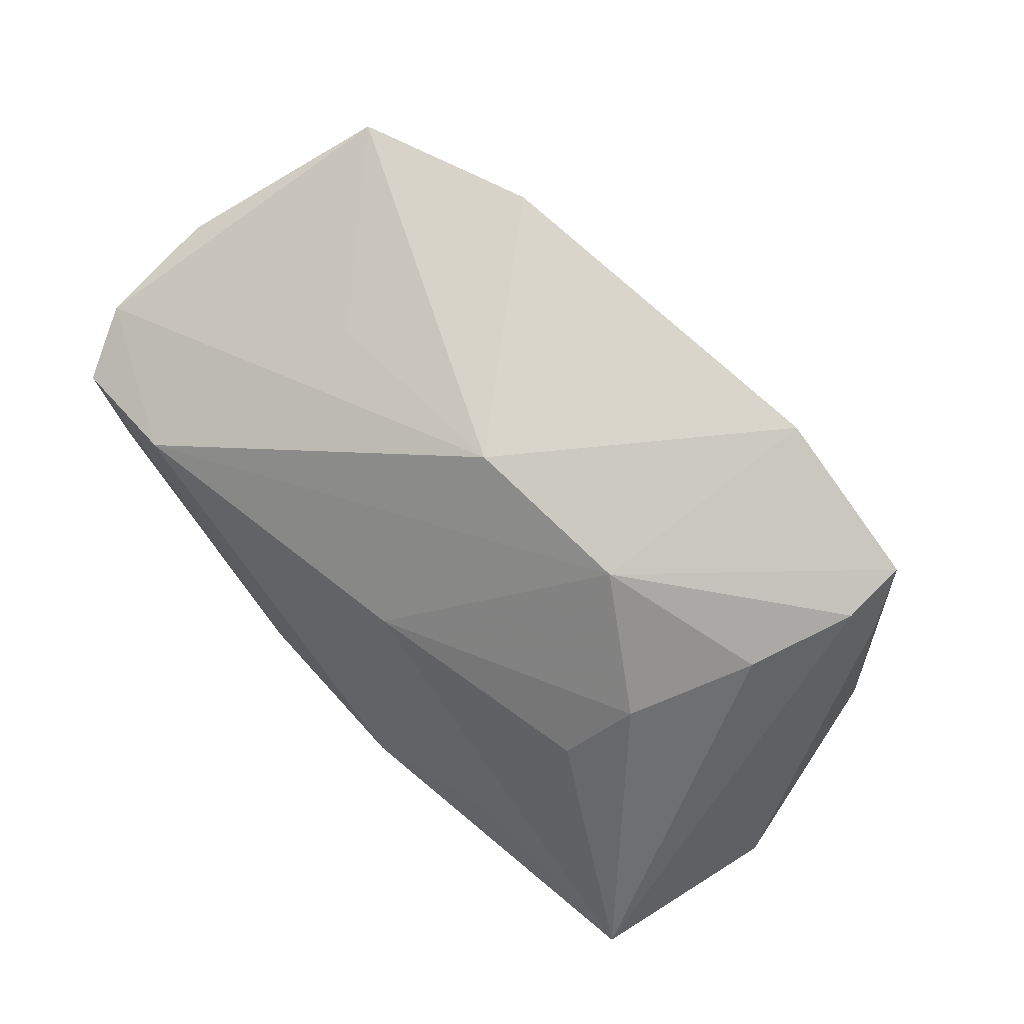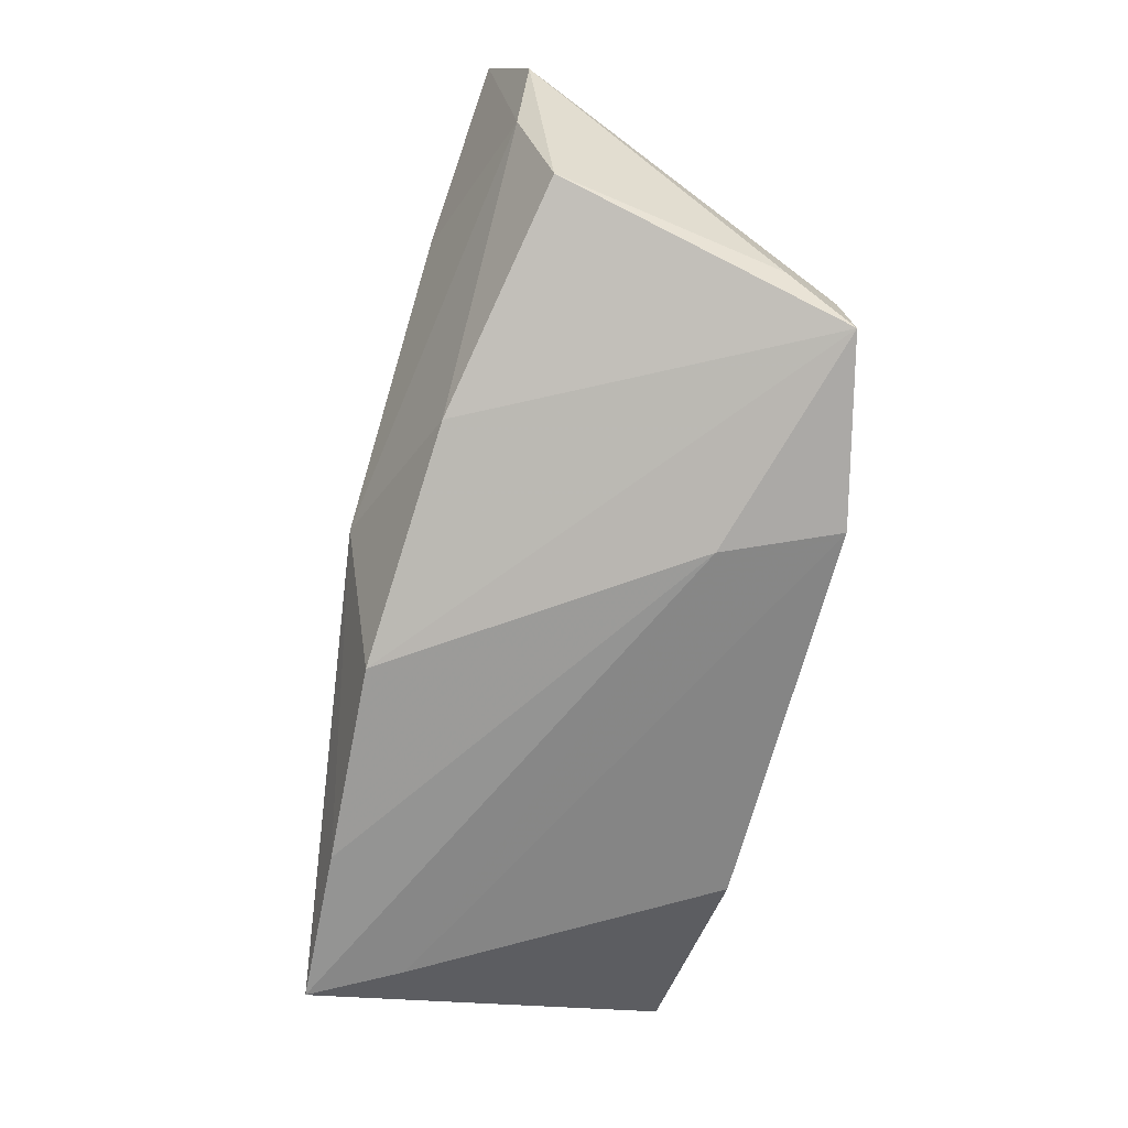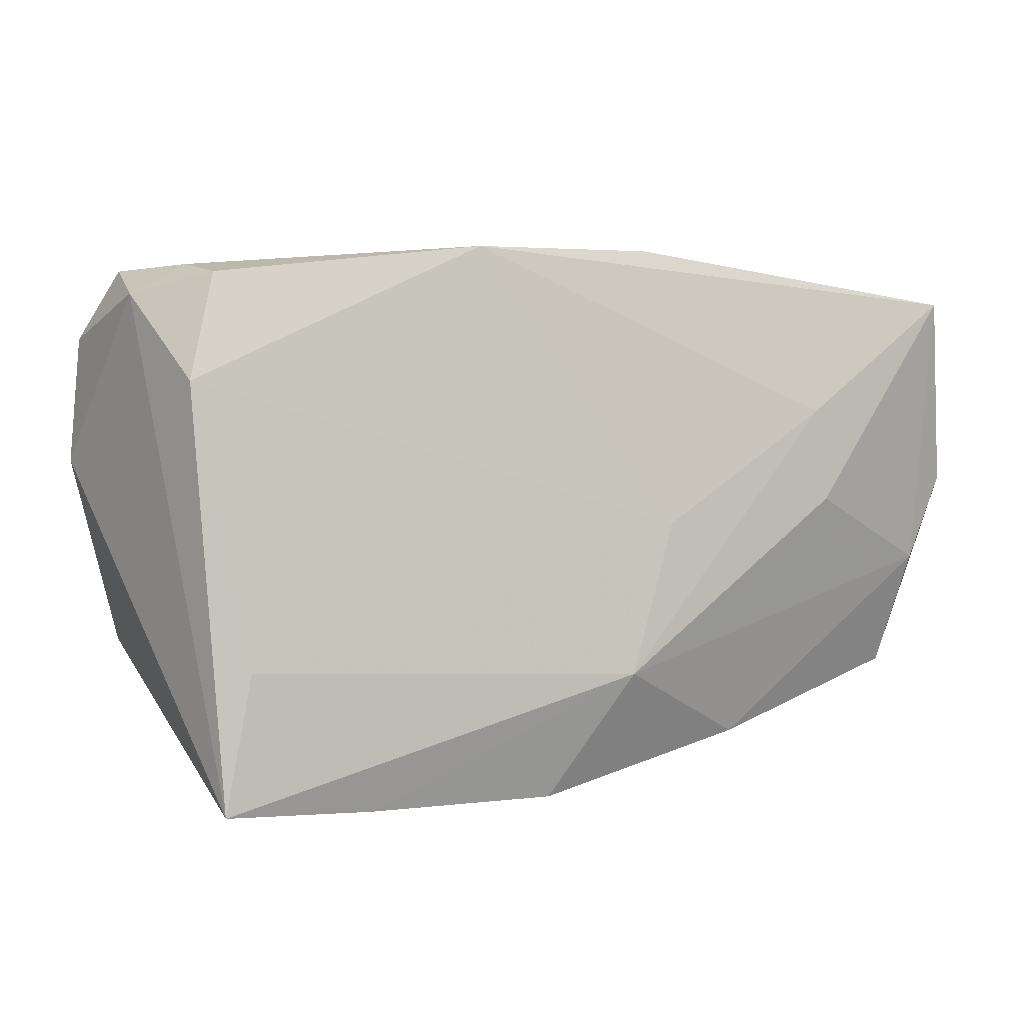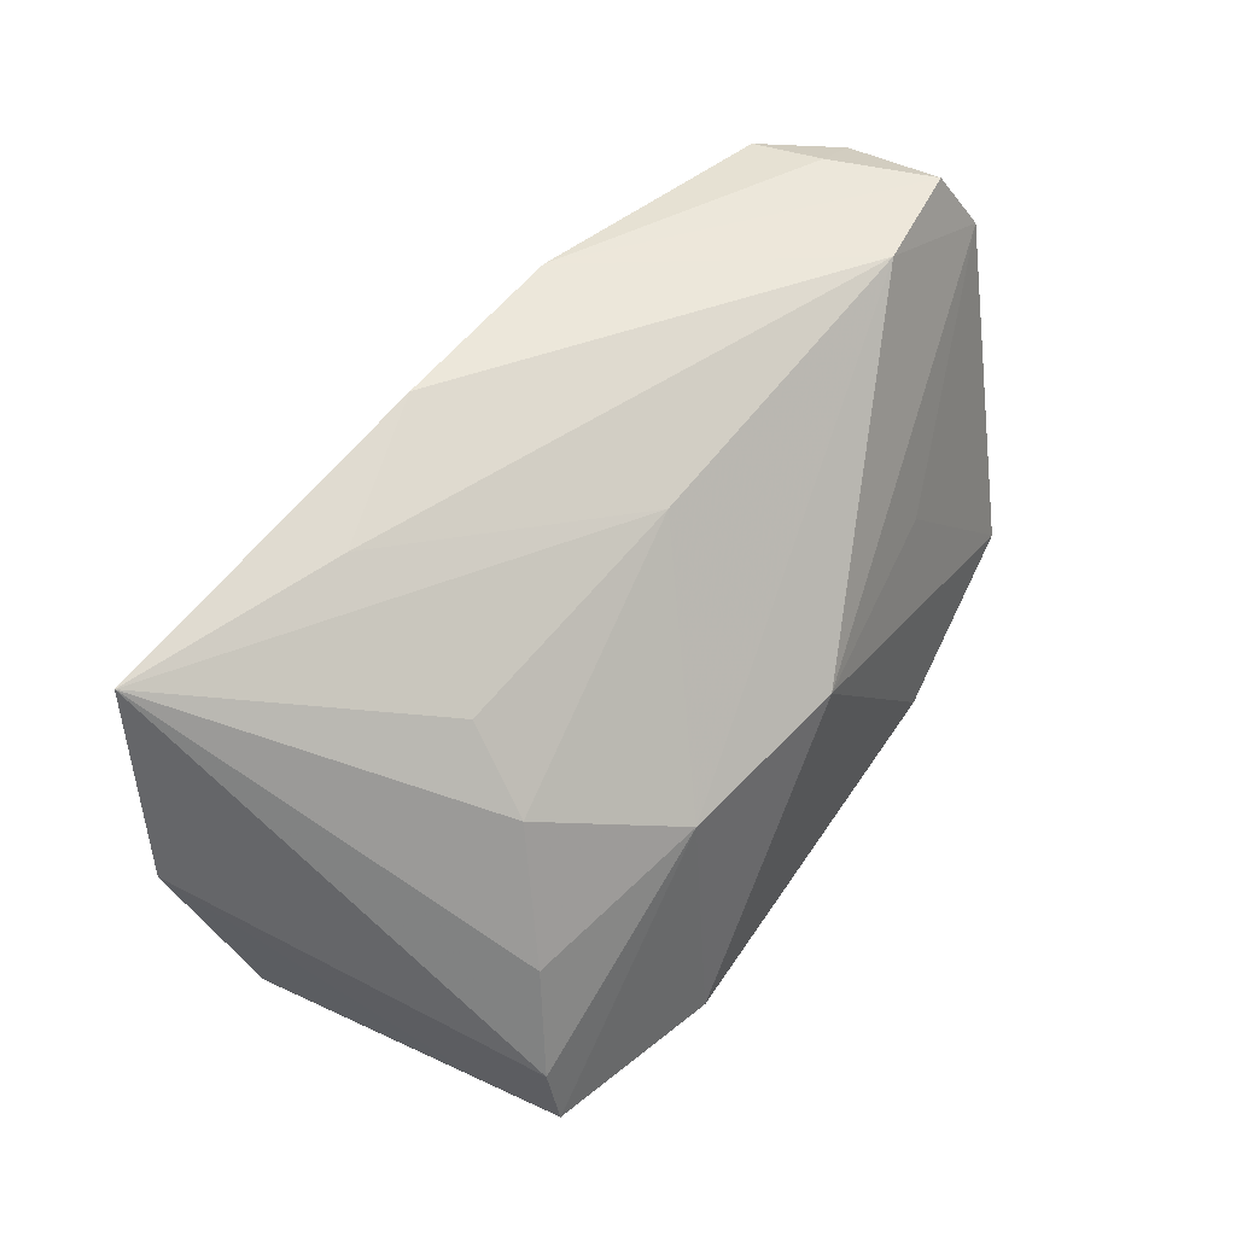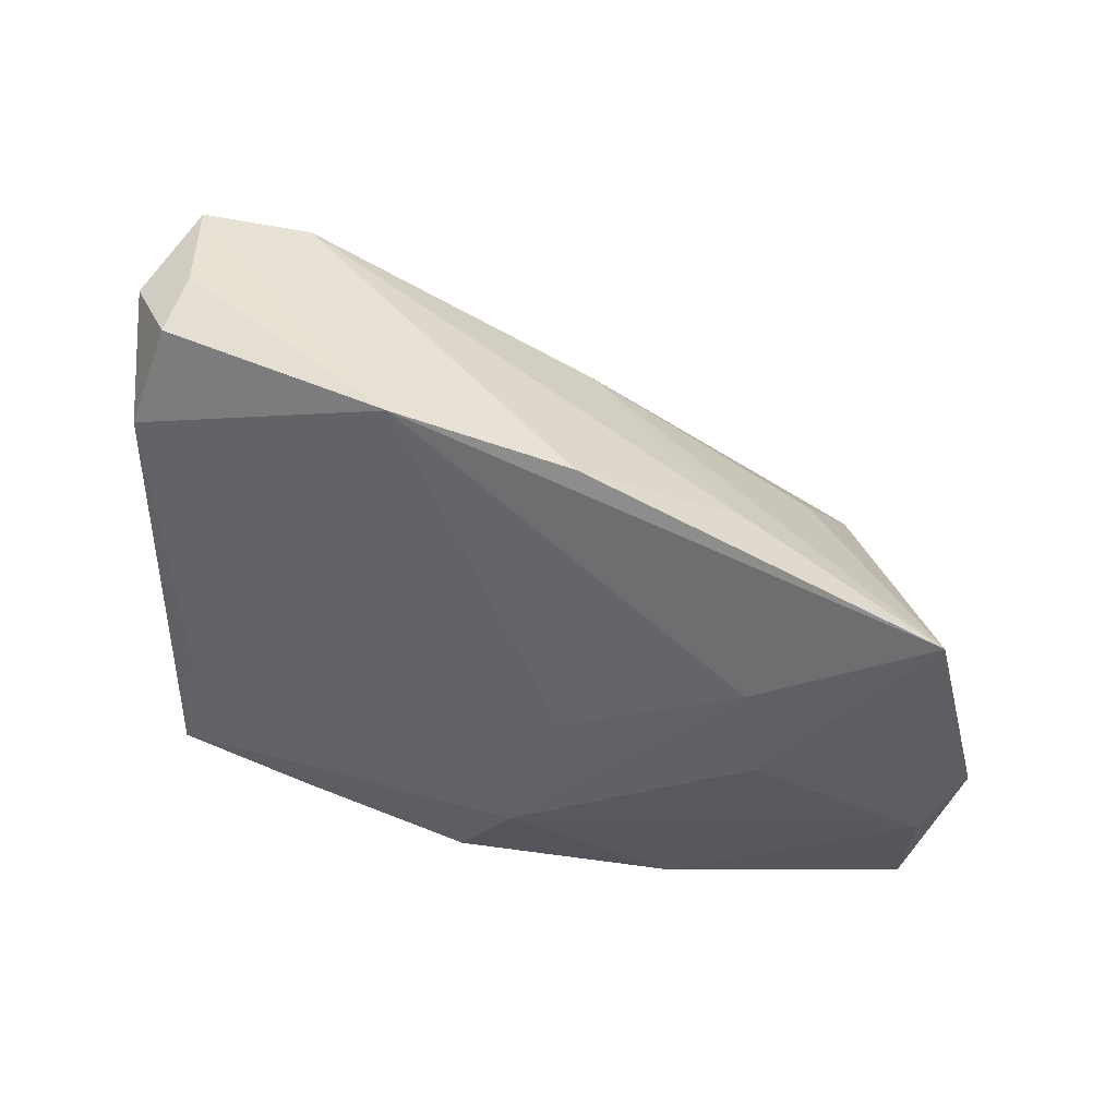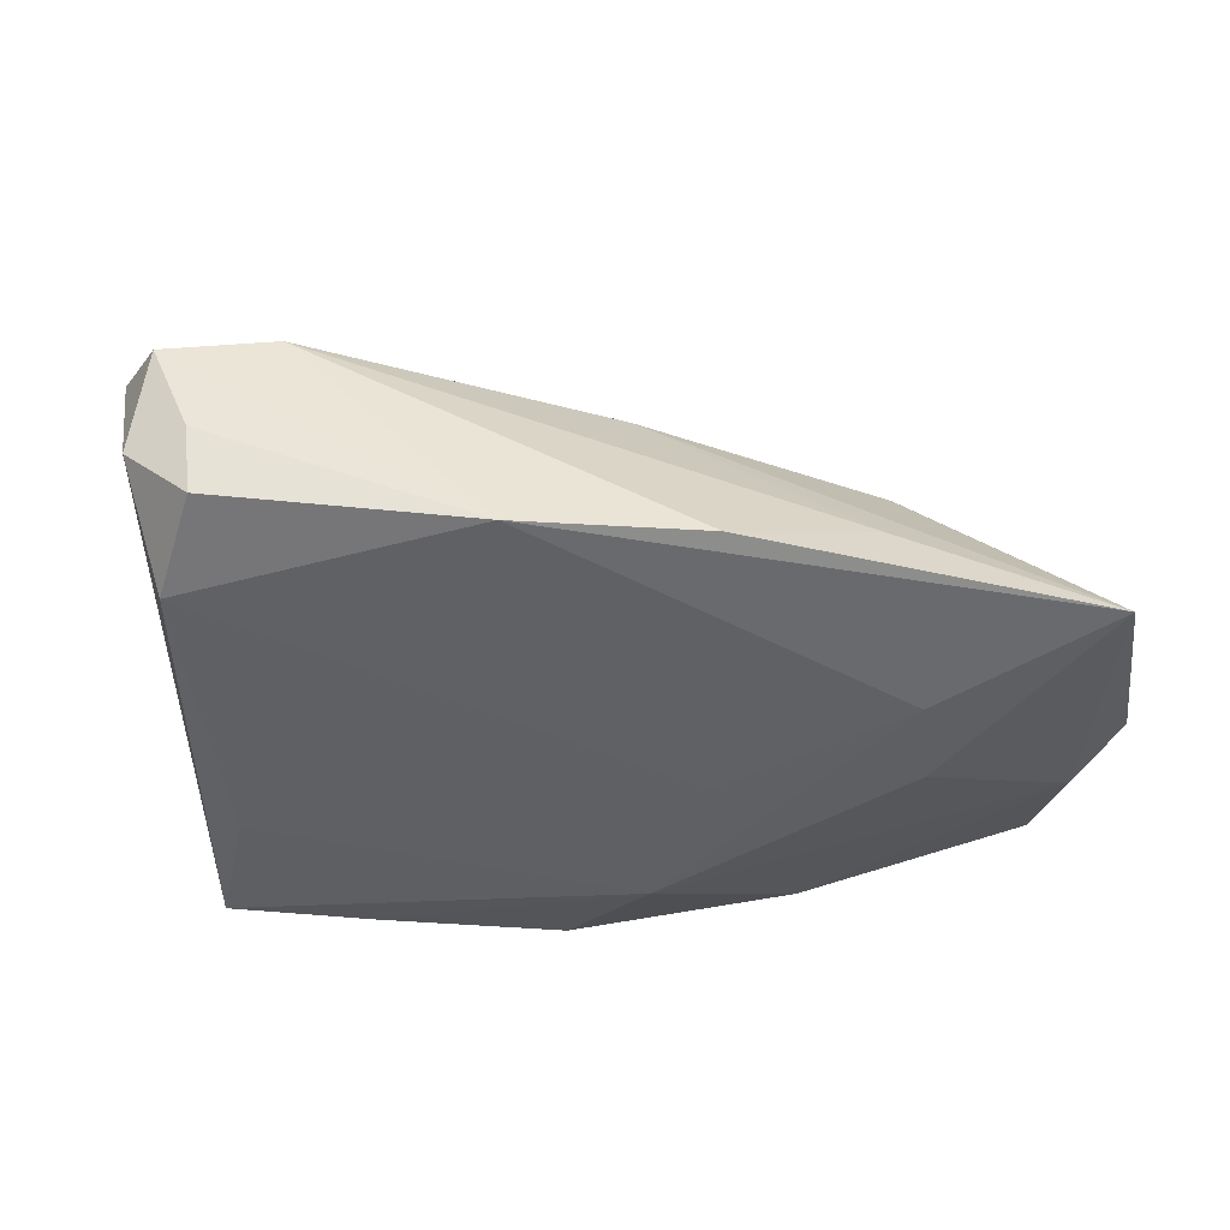
<metadata>
{"format":"obj","ext":"obj","renderer":"f3d","projection":"perspective","resolution":1024,"background":"white","views":[{"elev":74.7,"azim":-132.1,"up":"+Z"},{"elev":-70.0,"azim":-104.1,"up":"+Y"},{"elev":4.1,"azim":154.8,"up":"+Y"},{"elev":51.6,"azim":-56.3,"up":"+Y"},{"elev":44.8,"azim":-157.4,"up":"+Y"},{"elev":-41.5,"azim":178.3,"up":"+Z"}]}
</metadata>
<code>
v -0.01363 0.03806 -0.01811
v 0.009751 0.03823 -0.01732
v -0.02302 0.003136 0.02453
v 0.05131 0.03206 -0.002527
v -0.01429 0.002533 -0.02462
v 0.04097 -0.01445 -0.0186
v -0.05497 -0.01918 -0.01274
v 0.04406 0.0359 -0.001883
v -0.03839 0.005109 -0.02426
v -0.03735 0.01175 0.01209
v -0.06176 0.007109 -0.0176
v 0.04622 -0.01521 0.02586
v -0.04808 -0.01726 0.02165
v 0.04298 0.03468 -0.01085
v 0.03495 0.03534 0.01266
v -0.04776 -0.02571 0.02313
v -0.03161 0.03304 -0.01305
v 0.001468 -0.03285 -0.02026
v -0.02693 -0.0266 -0.0184
v -0.004627 0.02772 0.008537
v -0.02552 -0.02792 0.02828
v 0.02548 -0.03285 -0.01908
v 0.02305 -0.02331 0.02828
v 0.05389 0.02652 0.01391
v 0.04702 0.02122 -0.01408
v -0.0573 0.03142 -0.02229
v 0.04928 0.03538 0.01075
v -0.05707 -0.003972 -0.01774
v -0.02058 -0.03062 0.01432
v -0.0009349 0.005368 0.02828
v -0.04388 -0.003754 0.01823
v 0.04435 -0.03214 -0.01824
v -0.05087 -0.02087 0.01462
v -0.03458 0.02053 0.004099
v -0.008208 -0.01668 -0.02566
v 0.02586 0.006388 0.02381
v 0.05487 0.01043 0.01568
v -0.03668 0.01694 -0.02421
v 0.03968 -0.03013 -0.007407
f 2 38 26
f 28 7 11
f 11 26 28
f 13 26 11
f 6 32 35
f 22 32 29
f 35 32 22
f 35 38 5
f 5 38 2
f 5 6 35
f 29 32 39
f 9 38 35
f 9 26 38
f 35 28 9
f 9 28 26
f 2 26 1
f 11 7 33
f 33 13 11
f 31 13 3
f 26 13 31
f 35 22 18
f 18 22 29
f 25 5 2
f 6 5 25
f 32 6 25
f 2 27 8
f 23 30 21
f 21 30 3
f 29 39 21
f 21 39 23
f 3 20 10
f 10 31 3
f 26 31 10
f 3 30 15
f 15 20 3
f 15 24 27
f 30 24 15
f 15 27 2
f 2 1 15
f 35 18 19
f 19 28 35
f 7 28 19
f 37 32 4
f 32 25 4
f 4 24 37
f 27 24 4
f 4 8 27
f 12 30 23
f 23 39 12
f 37 24 12
f 12 39 32
f 12 32 37
f 29 21 16
f 16 33 7
f 13 33 16
f 7 19 16
f 3 13 16
f 16 21 3
f 16 18 29
f 16 19 18
f 34 20 26
f 26 10 34
f 34 10 20
f 26 20 17
f 20 15 17
f 17 1 26
f 17 15 1
f 14 25 2
f 14 4 25
f 2 8 14
f 8 4 14
f 36 24 30
f 30 12 36
f 36 12 24

</code>
